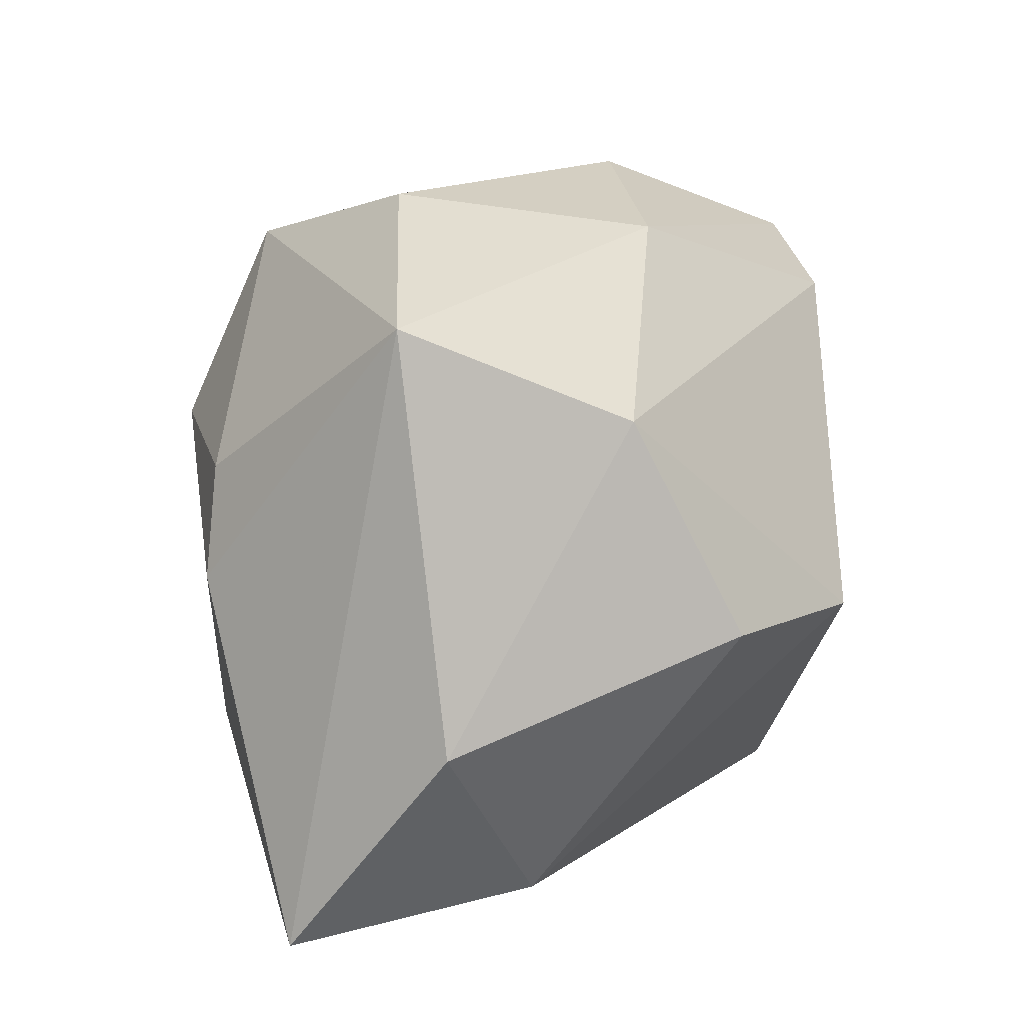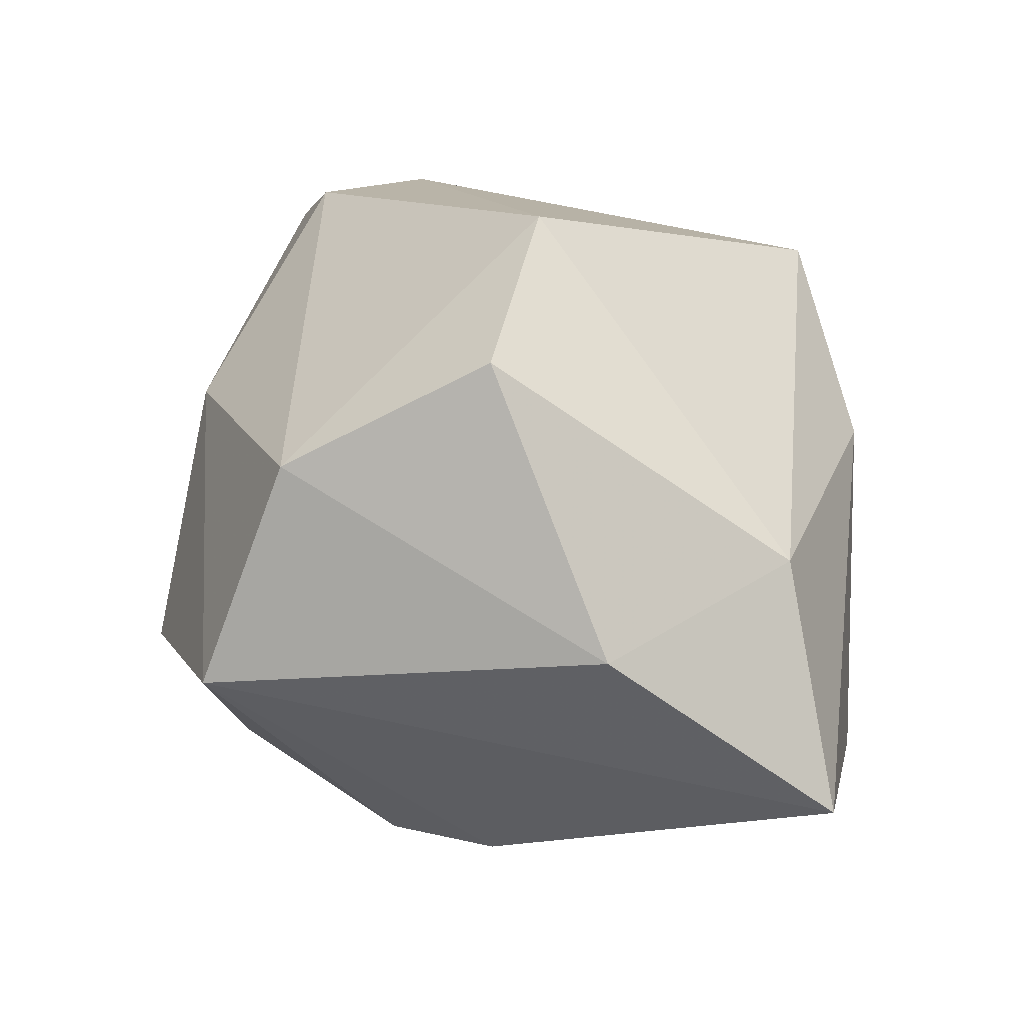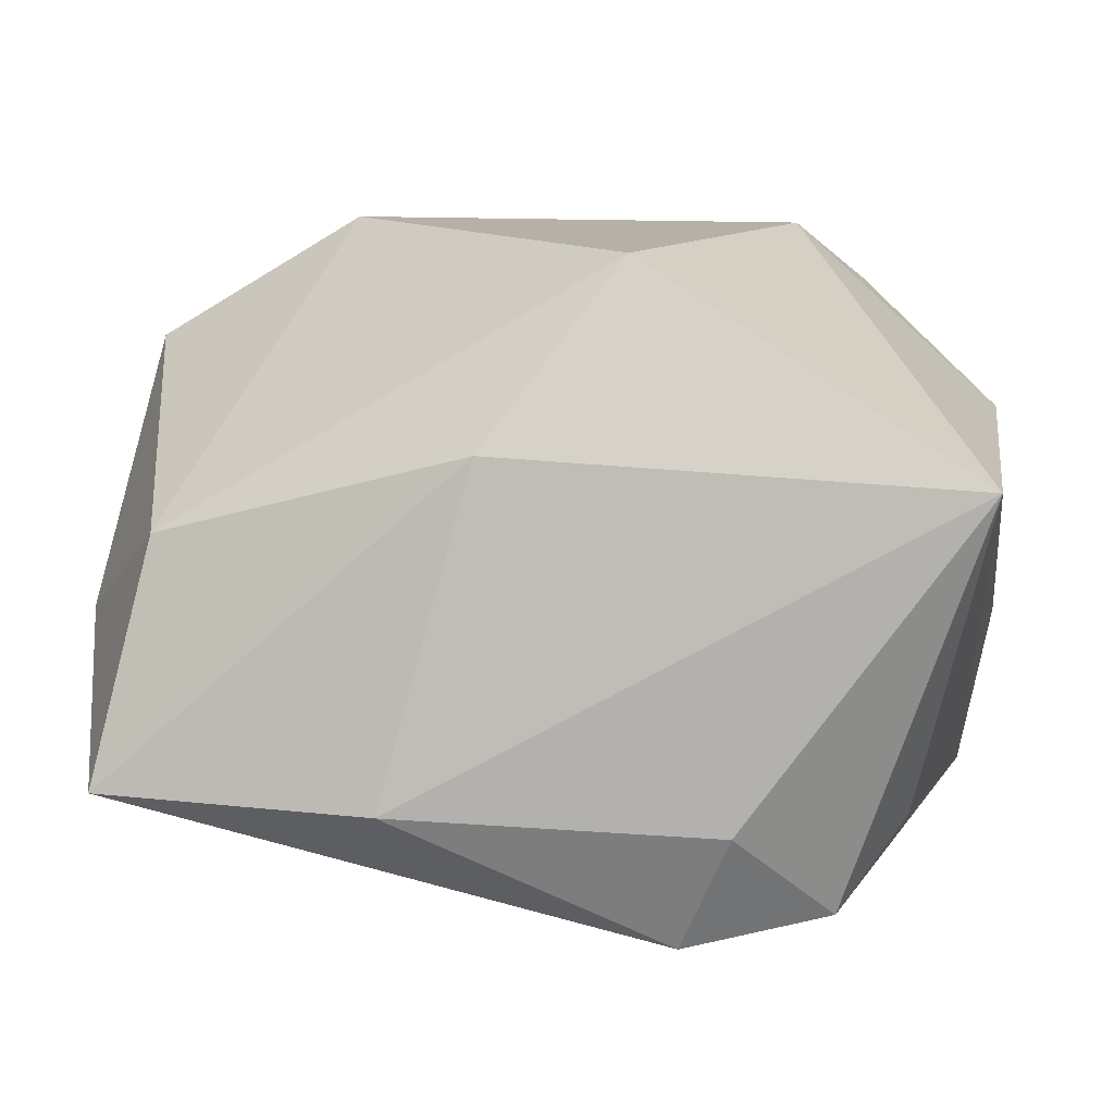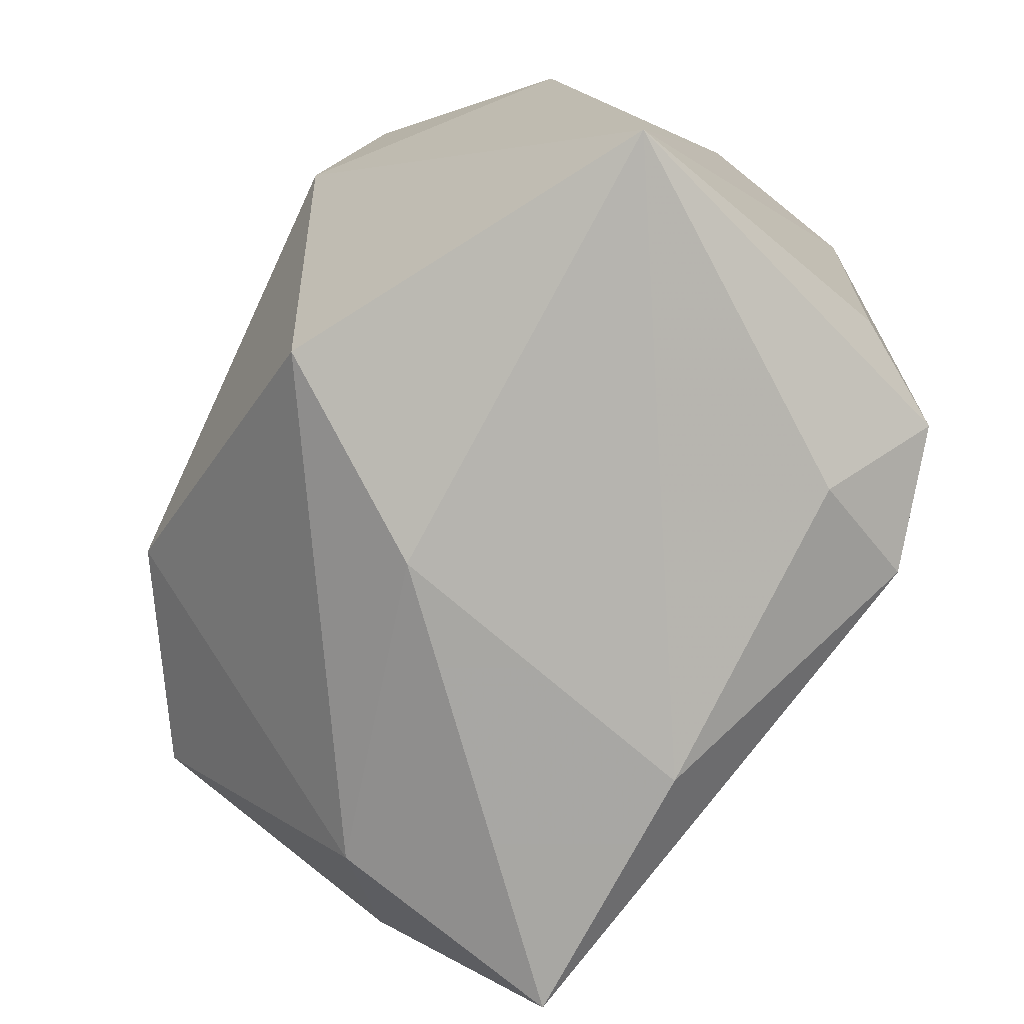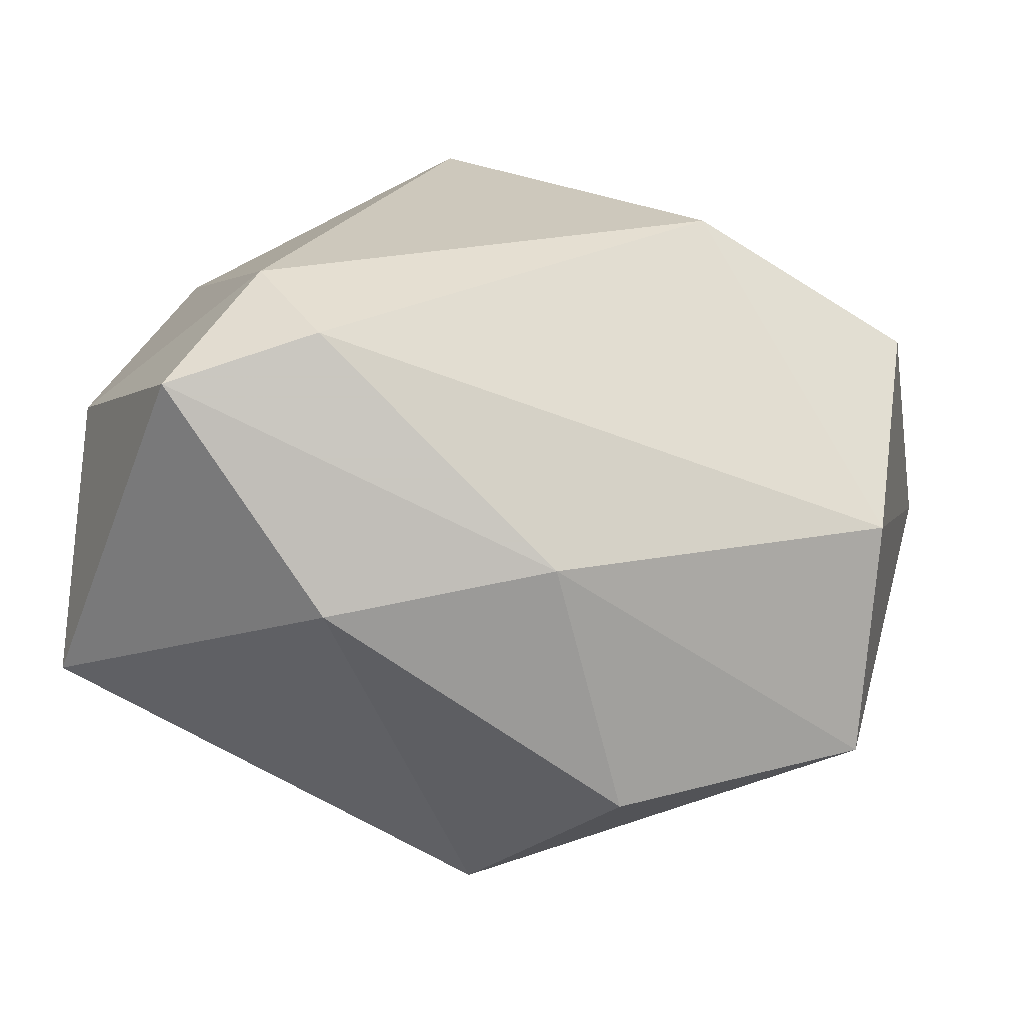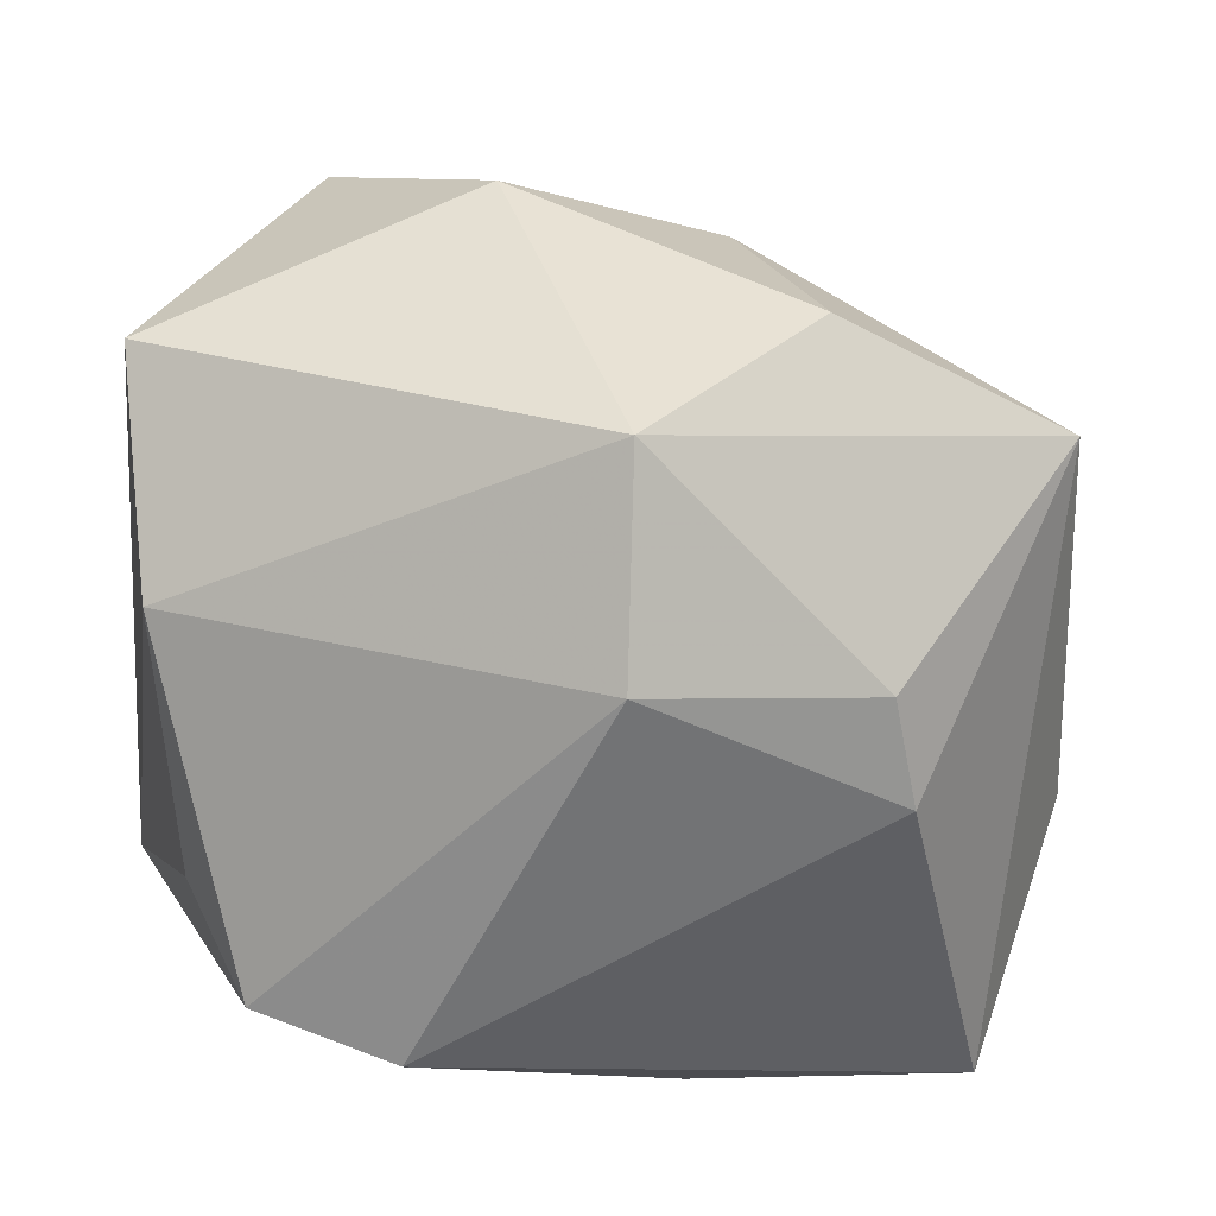
<metadata>
{"format":"obj","ext":"obj","renderer":"f3d","projection":"perspective","resolution":1024,"background":"white","views":[{"elev":12.6,"azim":-88.1,"up":"+Y"},{"elev":12.2,"azim":-83.5,"up":"+Z"},{"elev":2.0,"azim":8.9,"up":"+Z"},{"elev":-78.3,"azim":65.5,"up":"+Y"},{"elev":32.5,"azim":-172.5,"up":"+Z"},{"elev":-60.8,"azim":174.9,"up":"+Z"}]}
</metadata>
<code>
v -0.01826 0.03854 -0.01036
v -0.00183 0.03302 -0.02612
v -0.04177 0.0281 -0.008771
v 0.009035 -0.02934 0.02926
v -0.02911 0.001009 -0.02928
v -0.02206 -0.003028 0.03554
v 0.03413 -0.01602 -0.02277
v 0.0133 -0.02649 -0.03445
v 0.0187 -0.03199 -0.02342
v 0.02134 0.01554 0.03603
v -0.01113 0.03461 0.01514
v 0.03855 0.01017 -0.02035
v 0.02788 0.03109 0.03118
v 0.01112 0.03975 0.01117
v -0.01308 -0.03583 -0.02162
v 0.02757 -0.02362 -0.03134
v -0.0427 0.01967 0.01328
v -0.004061 -0.03583 0.0109
v 0.04238 0.02871 -0.005881
v 0.04238 -0.03392 0.007636
v 0.04238 0.01155 0.01628
v -0.04341 -0.0007012 0.02375
v -0.02594 0.01178 -0.0286
v -0.03605 -0.02901 0.003759
v -0.0406 -0.0338 -0.02015
v -0.04724 -0.01222 -0.003996
v -0.003006 0.0133 -0.03477
v 0.01336 0.02572 0.03497
f 4 20 10
f 10 20 21
f 20 19 21
f 9 20 15
f 9 16 20
f 12 16 27
f 27 2 12
f 12 2 19
f 12 19 20
f 6 4 10
f 24 6 22
f 4 6 24
f 22 6 17
f 1 11 14
f 14 2 1
f 19 2 14
f 10 21 13
f 13 21 19
f 19 14 13
f 13 14 11
f 8 9 15
f 16 9 8
f 15 25 8
f 25 5 8
f 27 16 8
f 8 5 27
f 20 16 7
f 7 12 20
f 16 12 7
f 18 24 25
f 4 24 18
f 18 25 15
f 15 20 18
f 20 4 18
f 3 11 1
f 3 17 11
f 1 2 3
f 3 5 25
f 5 3 23
f 23 3 2
f 27 5 23
f 23 2 27
f 26 3 25
f 26 24 22
f 25 24 26
f 22 17 26
f 17 3 26
f 28 13 11
f 11 17 28
f 10 13 28
f 28 17 6
f 28 6 10

</code>
